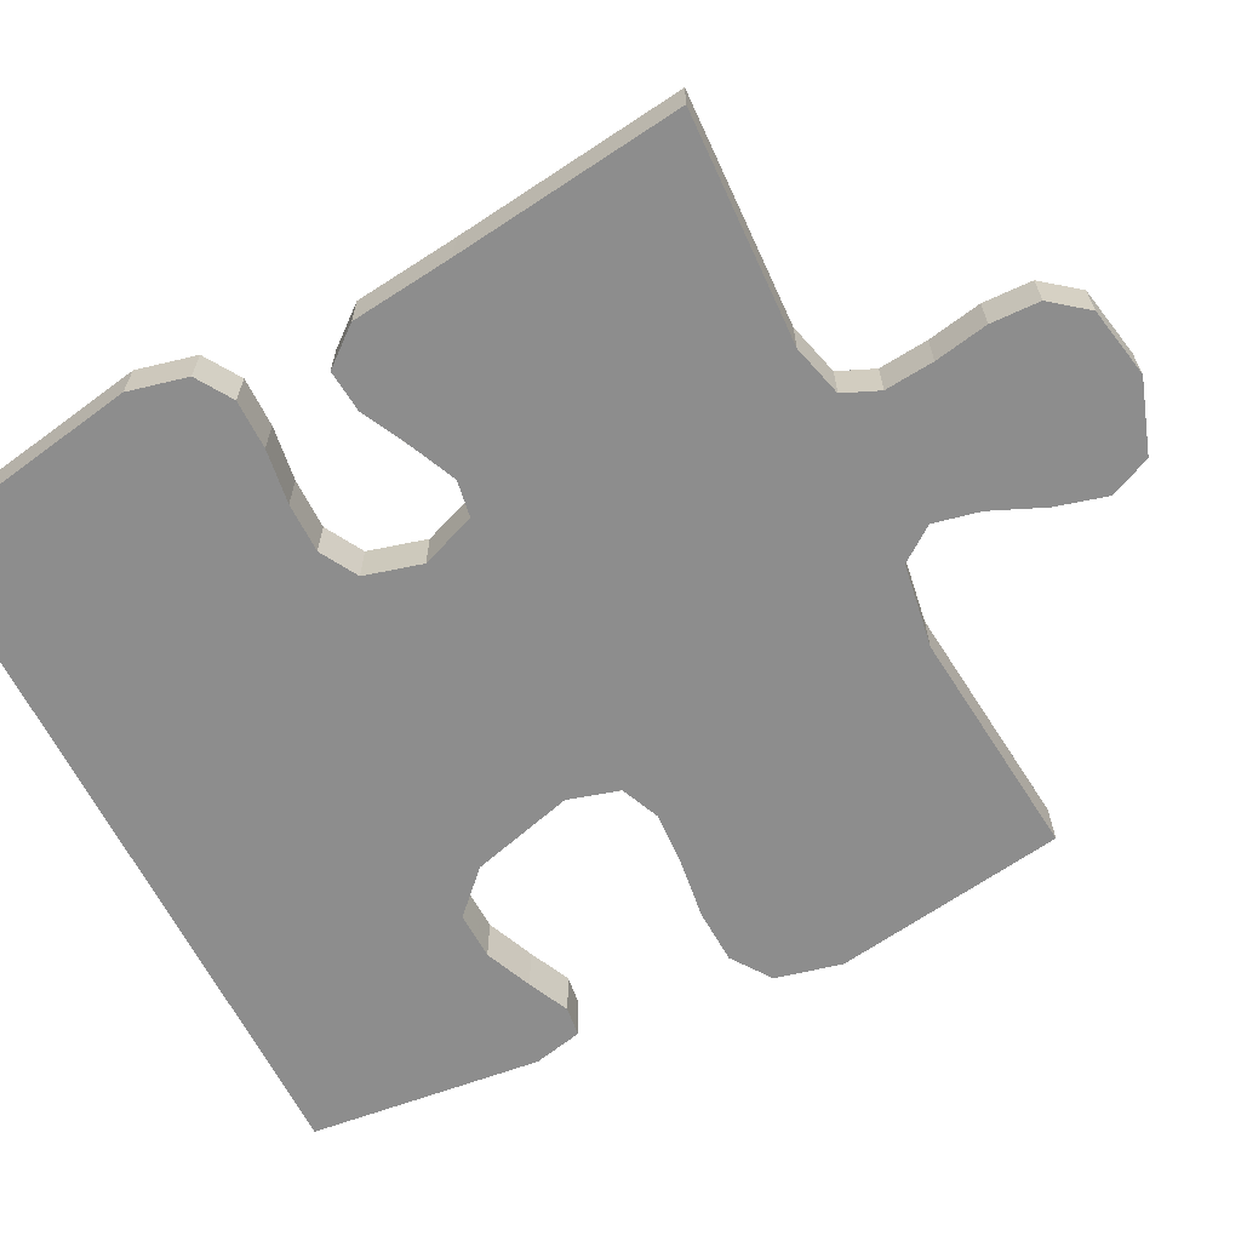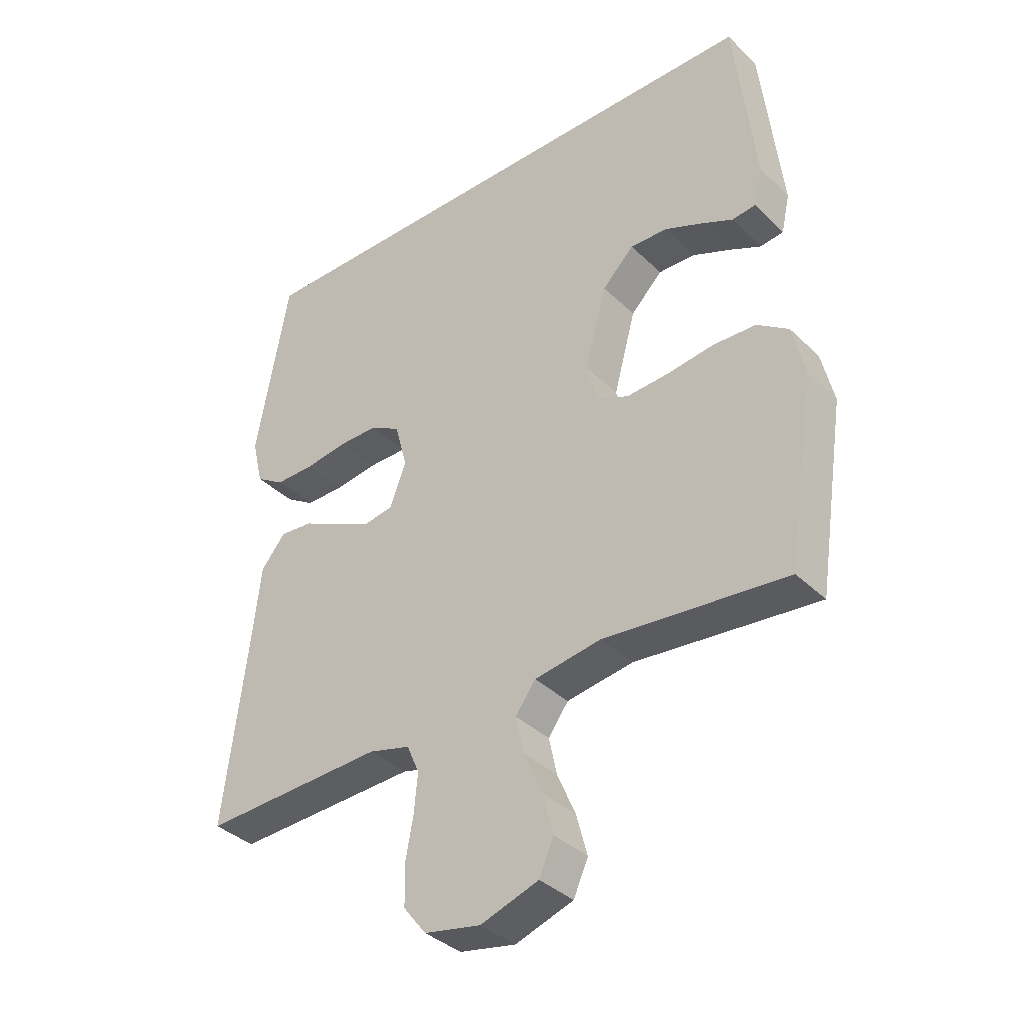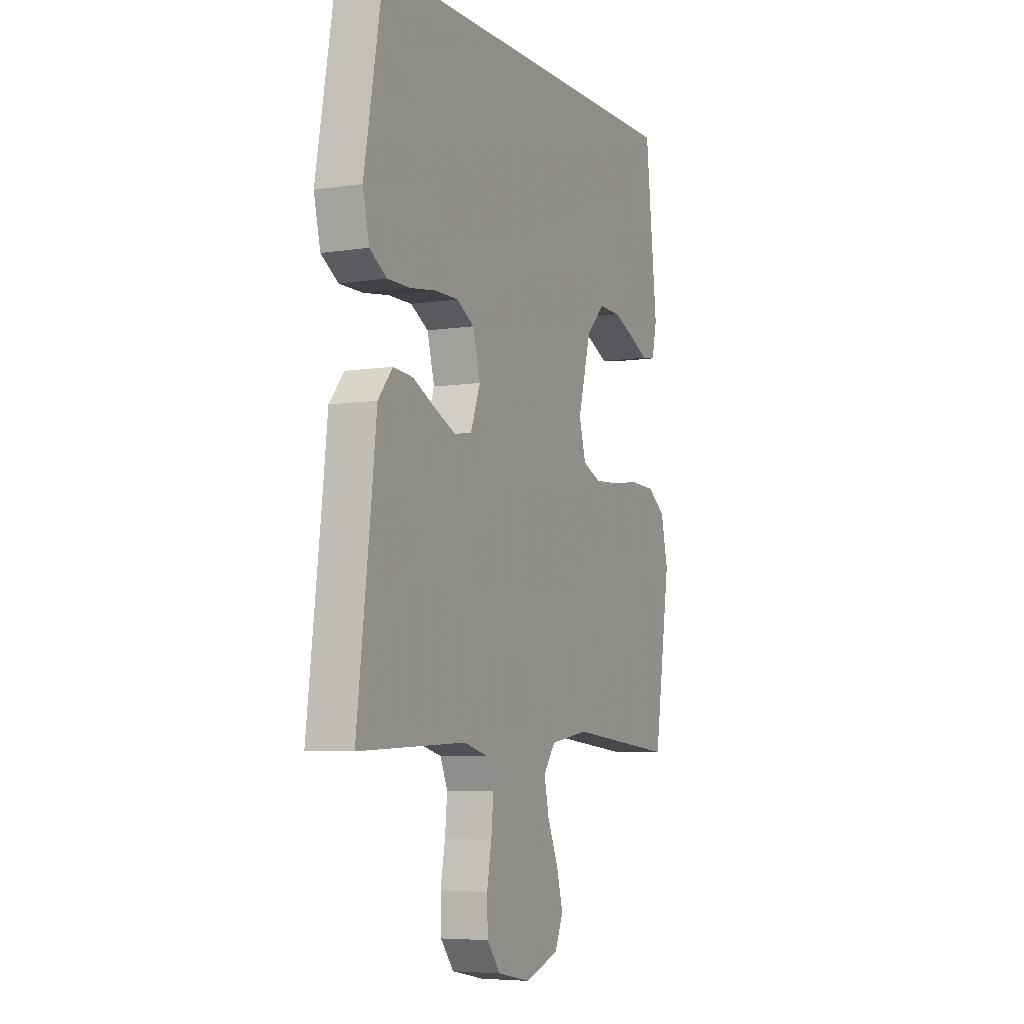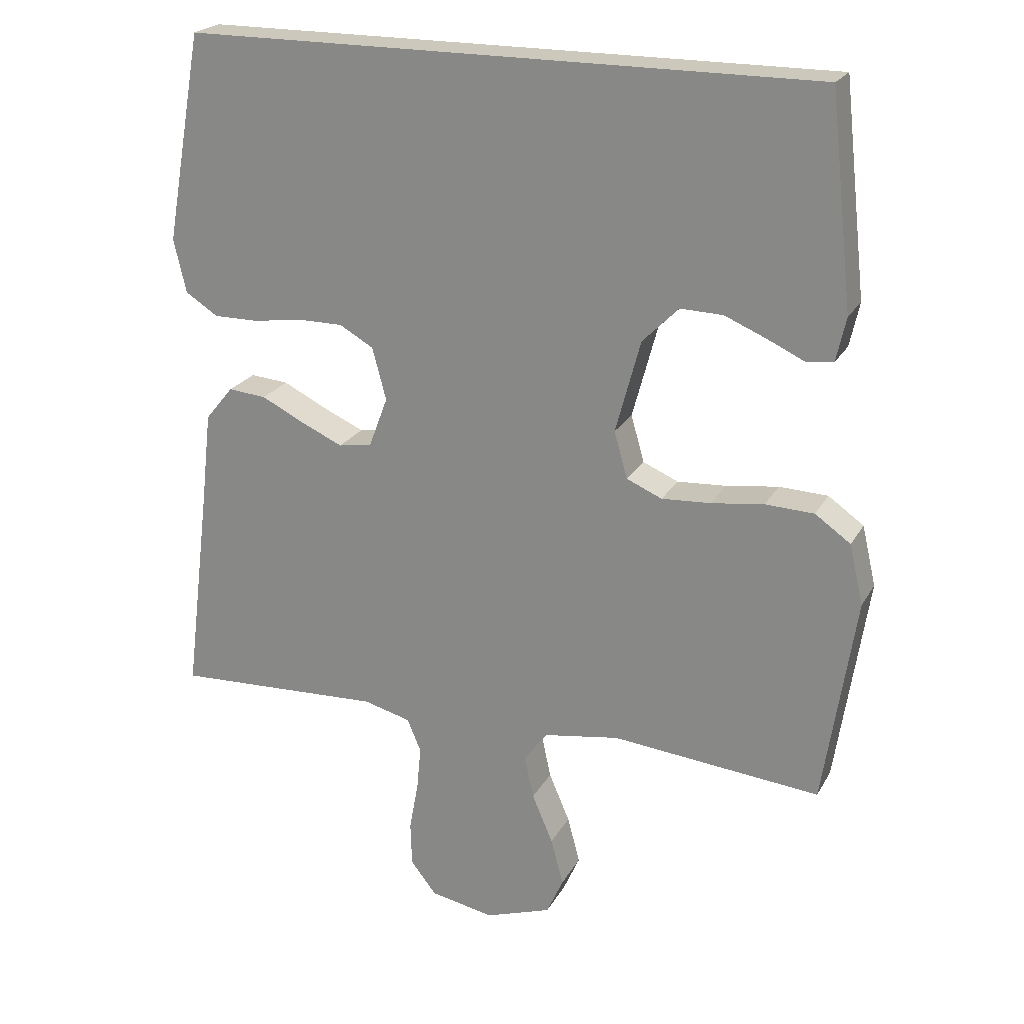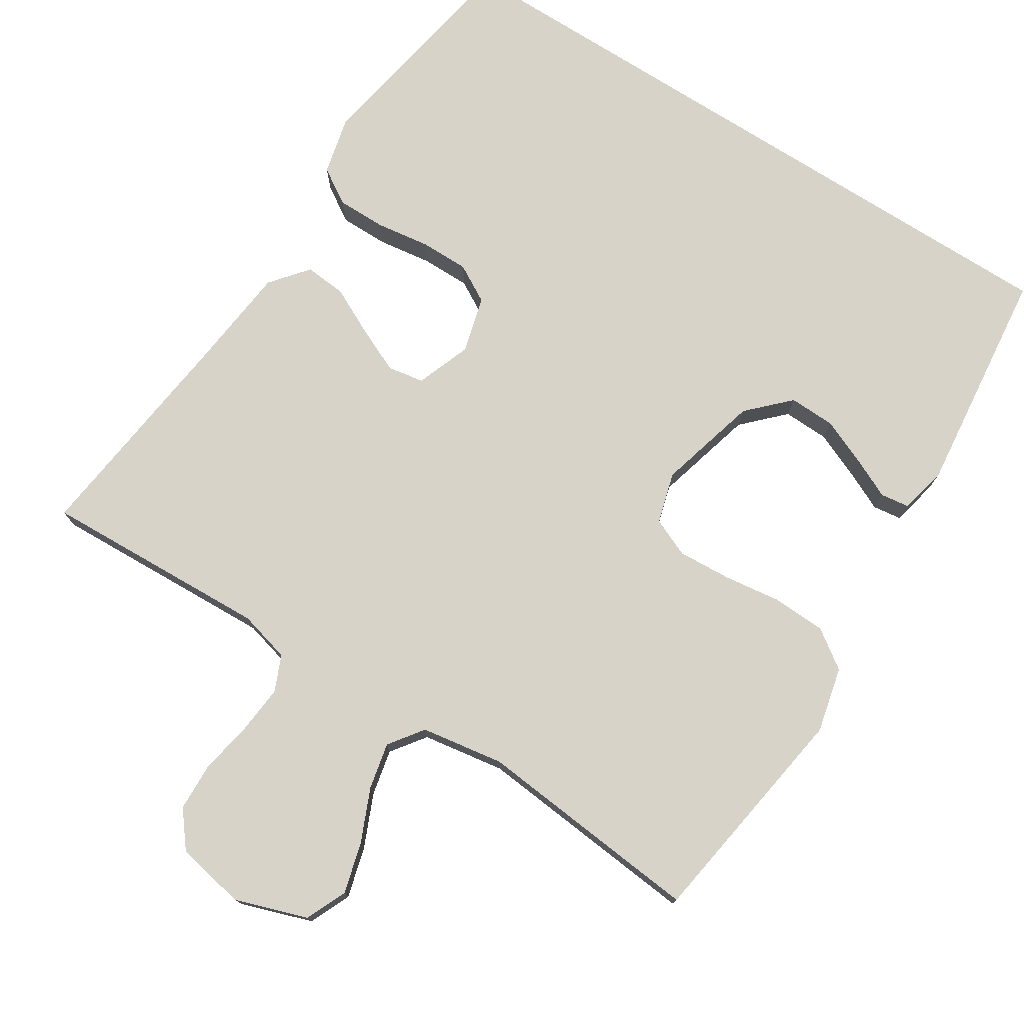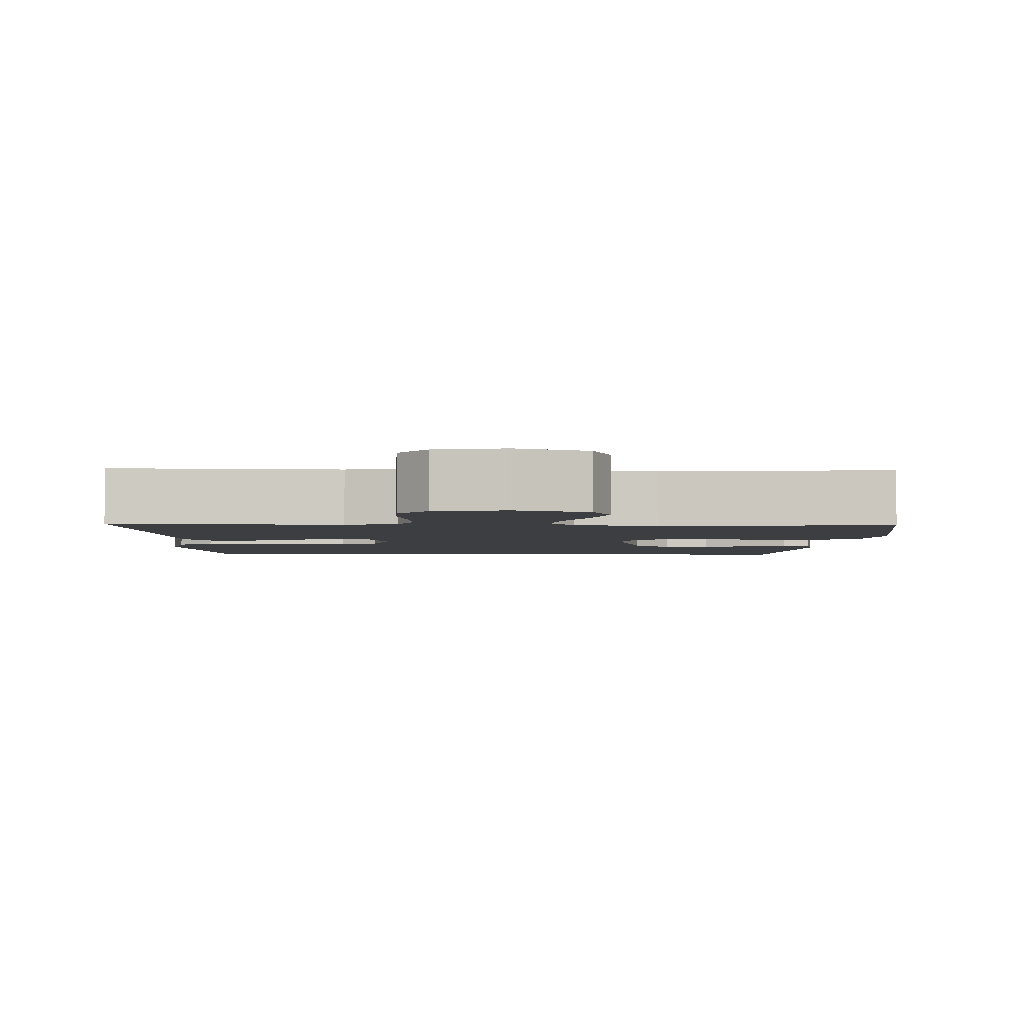
<metadata>
{"format":"obj","ext":"obj","renderer":"f3d","projection":"perspective","resolution":1024,"background":"white","views":[{"elev":-64.6,"azim":116.8,"up":"+Y"},{"elev":-36.9,"azim":-140.8,"up":"+Z"},{"elev":-6.1,"azim":115.0,"up":"+Z"},{"elev":22.1,"azim":-157.8,"up":"+Z"},{"elev":76.1,"azim":-147.7,"up":"+Y"},{"elev":-3.2,"azim":178.1,"up":"+Y"}]}
</metadata>
<code>
v 0.5 0.07 -0.5
v 0.2 0.07 -0.488
v 0.132 0.07 -0.506
v 0.112 0.07 -0.553
v 0.118 0.07 -0.617
v 0.131 0.07 -0.687
v 0.129 0.07 -0.751
v 0.092 0.07 -0.798
v 0 0.07 -0.816
v -0.095 0.07 -0.784
v -0.119 0.07 -0.73
v -0.101 0.07 -0.663
v -0.071 0.07 -0.593
v -0.058 0.07 -0.532
v -0.091 0.07 -0.487
v -0.2 0.07 -0.47
v -0.5 0.07 -0.5
v -0.546 0.07 -0.2
v -0.526 0.07 -0.114
v -0.475 0.07 -0.078
v -0.405 0.07 -0.075
v -0.329 0.07 -0.085
v -0.259 0.07 -0.089
v -0.208 0.07 -0.067
v -0.189 0.07 0
v -0.225 0.07 0.133
v -0.277 0.07 0.185
v -0.338 0.07 0.183
v -0.399 0.07 0.157
v -0.452 0.07 0.132
v -0.49 0.07 0.137
v -0.504 0.07 0.2
v -0.471 0.07 0.5
v 0.437 0.07 0.5
v 0.49 0.07 0.2
v 0.472 0.07 0.123
v 0.425 0.07 0.093
v 0.361 0.07 0.093
v 0.29 0.07 0.103
v 0.225 0.07 0.103
v 0.176 0.07 0.075
v 0.156 0.07 0
v 0.183 0.07 -0.072
v 0.231 0.07 -0.08
v 0.291 0.07 -0.053
v 0.353 0.07 -0.022
v 0.408 0.07 -0.017
v 0.448 0.07 -0.066
v 0.463 0.07 -0.2
v 0.5 0 -0.5
v 0.2 0 -0.488
v 0.132 0 -0.506
v 0.112 0 -0.553
v 0.118 0 -0.617
v 0.131 0 -0.687
v 0.129 0 -0.751
v 0.092 0 -0.798
v 0 0 -0.816
v -0.095 0 -0.784
v -0.119 0 -0.73
v -0.101 0 -0.663
v -0.071 0 -0.593
v -0.058 0 -0.532
v -0.091 0 -0.487
v -0.2 0 -0.47
v -0.5 0 -0.5
v -0.546 0 -0.2
v -0.526 0 -0.114
v -0.475 0 -0.078
v -0.405 0 -0.075
v -0.329 0 -0.085
v -0.259 0 -0.089
v -0.208 0 -0.067
v -0.189 0 0
v -0.225 0 0.133
v -0.277 0 0.185
v -0.338 0 0.183
v -0.399 0 0.157
v -0.452 0 0.132
v -0.49 0 0.137
v -0.504 0 0.2
v -0.471 0 0.5
v 0.437 0 0.5
v 0.49 0 0.2
v 0.472 0 0.123
v 0.425 0 0.093
v 0.361 0 0.093
v 0.29 0 0.103
v 0.225 0 0.103
v 0.176 0 0.075
v 0.156 0 0
v 0.183 0 -0.072
v 0.231 0 -0.08
v 0.291 0 -0.053
v 0.353 0 -0.022
v 0.408 0 -0.017
v 0.448 0 -0.066
v 0.463 0 -0.2
f 46 47 48 49
f 45 46 49 1
f 44 45 1 2
f 43 44 2 3
f 42 43 3 4
f 36 37 38 39
f 36 39 40
f 35 36 40
f 34 35 40
f 33 34 40 41
f 29 30 31 32
f 28 29 32 33
f 27 28 33
f 26 27 33 41
f 19 20 21 22
f 19 22 23
f 16 17 18 19
f 15 16 19 23
f 14 15 23 24
f 10 11 12 13
f 10 13 14
f 9 10 14
f 8 9 14
f 5 6 7 8
f 4 5 8 14
f 42 4 14 24
f 25 26 41 42
f 24 25 42
f 98 97 96 95
f 50 98 95 94
f 51 50 94 93
f 52 51 93 92
f 53 52 92 91
f 88 87 86 85
f 89 88 85
f 89 85 84
f 89 84 83
f 90 89 83 82
f 81 80 79 78
f 82 81 78 77
f 82 77 76
f 90 82 76 75
f 71 70 69 68
f 72 71 68
f 68 67 66 65
f 72 68 65 64
f 73 72 64 63
f 62 61 60 59
f 63 62 59
f 63 59 58
f 63 58 57
f 57 56 55 54
f 63 57 54 53
f 73 63 53 91
f 91 90 75 74
f 91 74 73
f 1 50 51 2
f 2 51 52 3
f 3 52 53 4
f 4 53 54 5
f 5 54 55 6
f 6 55 56 7
f 7 56 57 8
f 8 57 58 9
f 9 58 59 10
f 10 59 60 11
f 11 60 61 12
f 12 61 62 13
f 13 62 63 14
f 14 63 64 15
f 15 64 65 16
f 16 65 66 17
f 17 66 67 18
f 18 67 68 19
f 19 68 69 20
f 20 69 70 21
f 21 70 71 22
f 22 71 72 23
f 23 72 73 24
f 24 73 74 25
f 25 74 75 26
f 26 75 76 27
f 27 76 77 28
f 28 77 78 29
f 29 78 79 30
f 30 79 80 31
f 31 80 81 32
f 32 81 82 33
f 33 82 83 34
f 34 83 84 35
f 35 84 85 36
f 36 85 86 37
f 37 86 87 38
f 38 87 88 39
f 39 88 89 40
f 40 89 90 41
f 41 90 91 42
f 42 91 92 43
f 43 92 93 44
f 44 93 94 45
f 45 94 95 46
f 46 95 96 47
f 47 96 97 48
f 48 97 98 49
f 49 98 50 1

</code>
